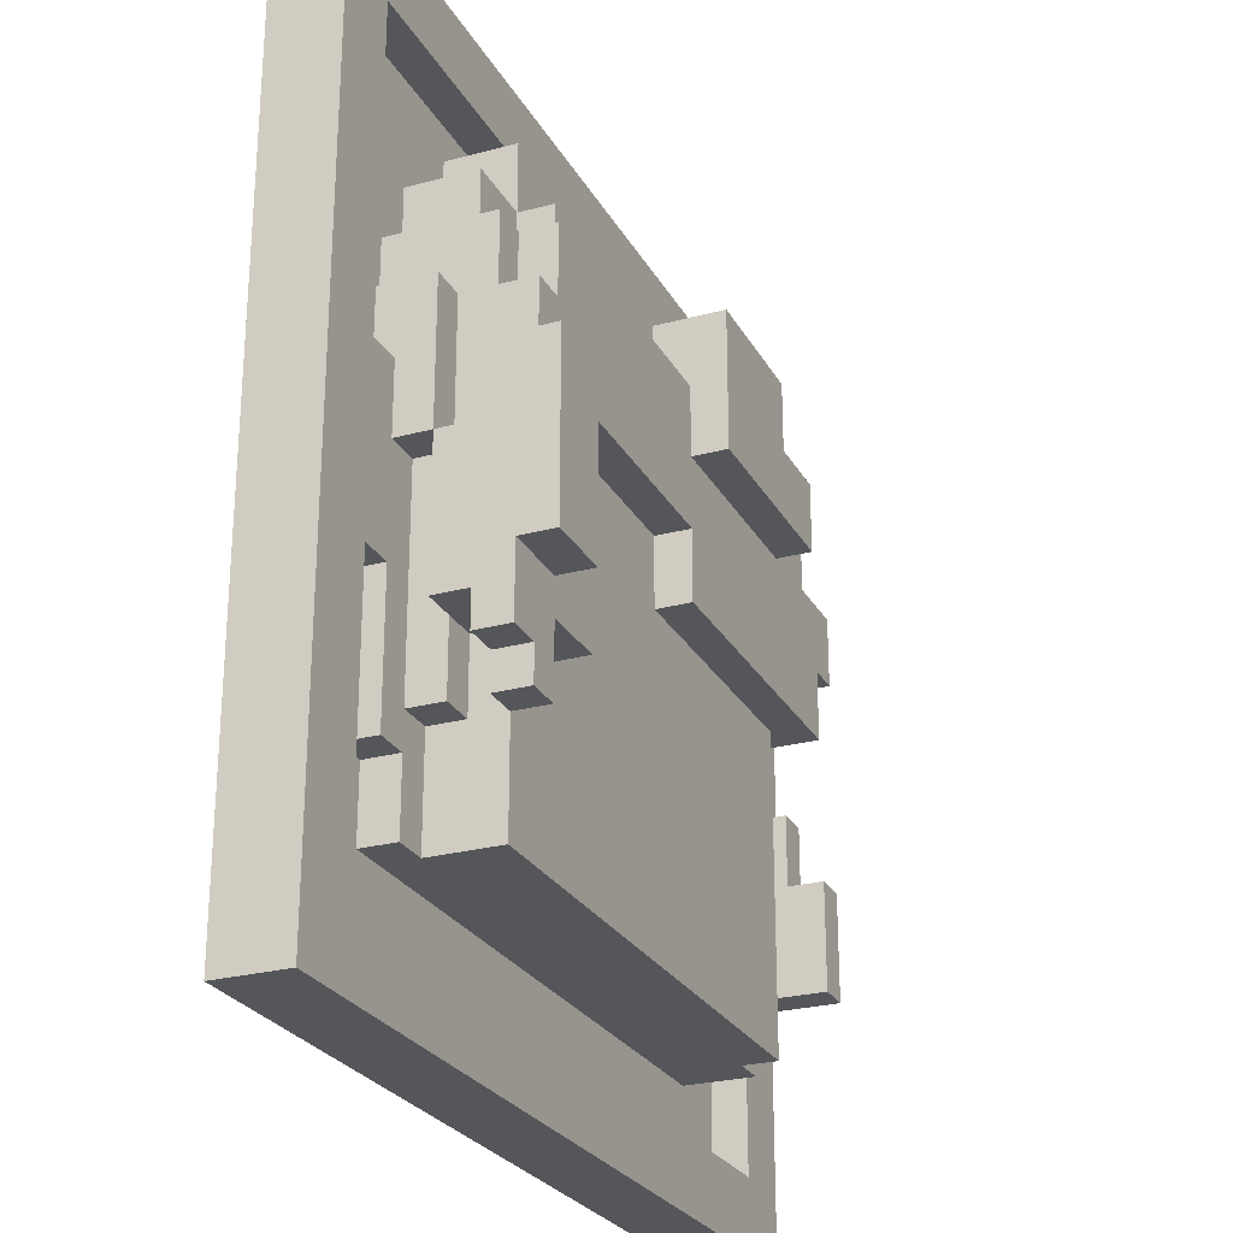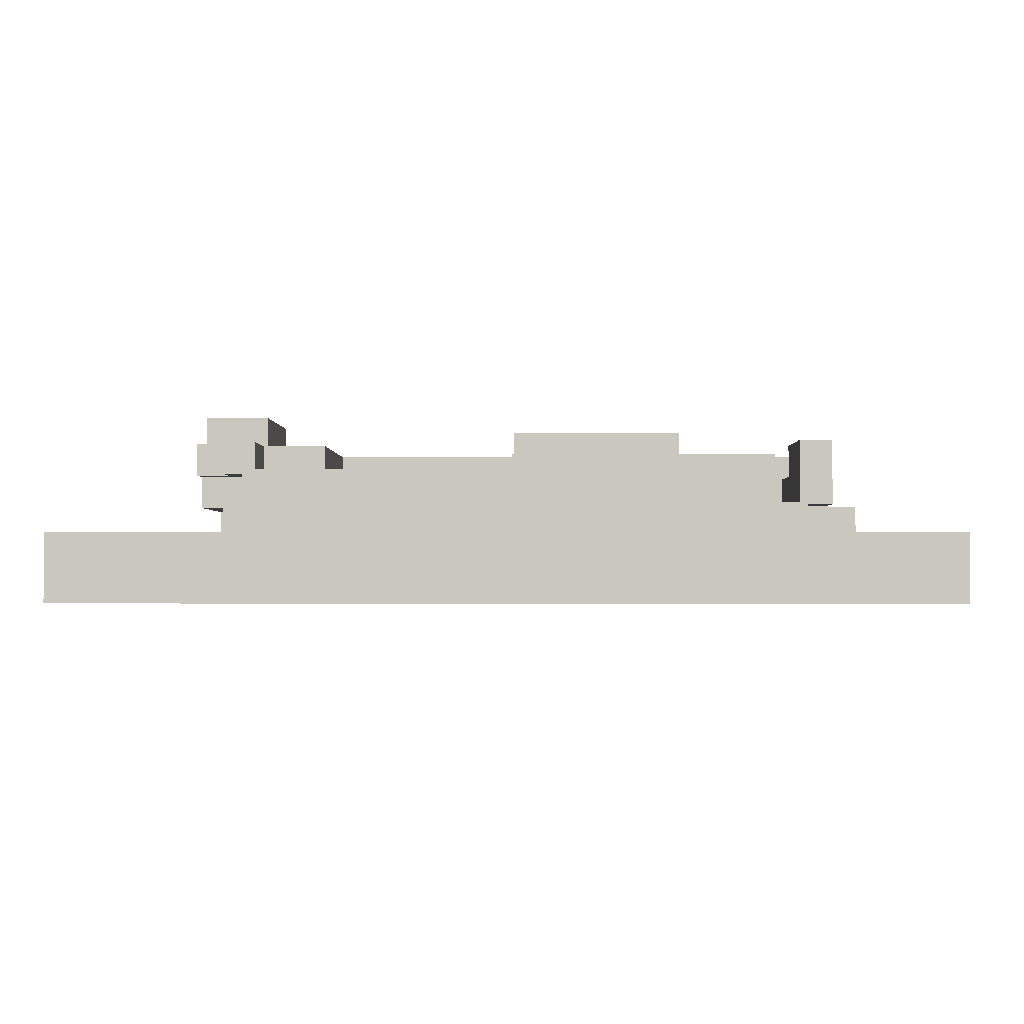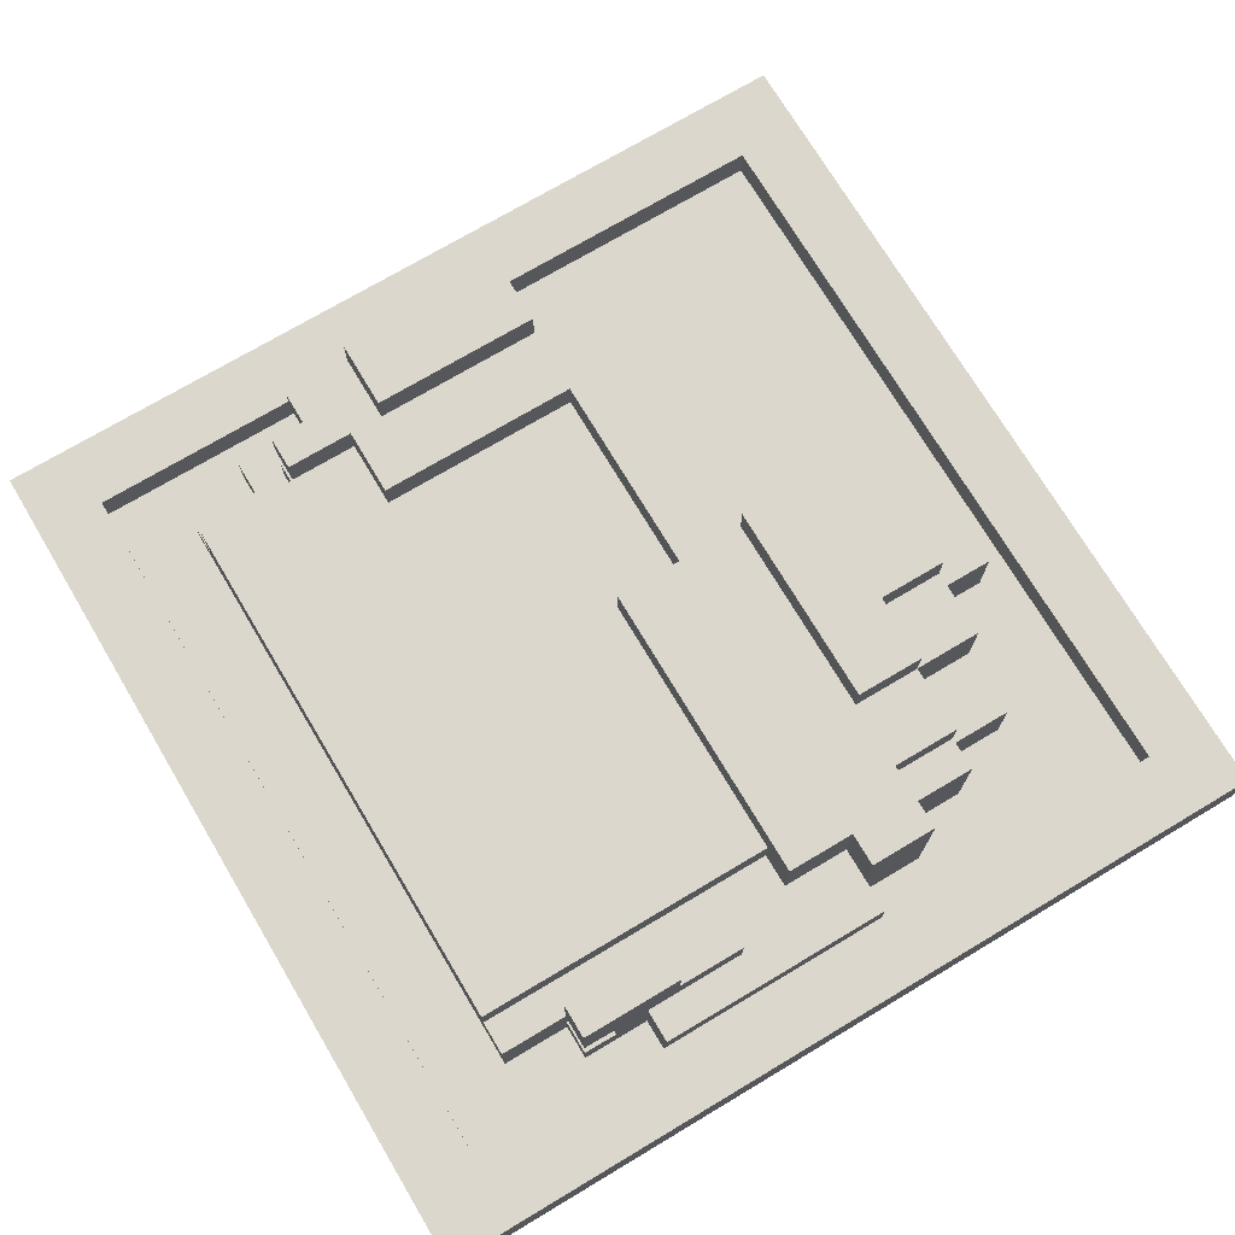
<metadata>
{"format":"obj","ext":"obj","renderer":"f3d","projection":"perspective","resolution":1024,"background":"white","views":[{"elev":-26.0,"azim":-66.8,"up":"+Y"},{"elev":-1.9,"azim":0.8,"up":"+Z"},{"elev":72.9,"azim":59.2,"up":"+Z"}]}
</metadata>
<code>
o
v -1.4 4.3 0.7
v -1.4 4.3 0.6
v -1.4 4.3 0.5
v -1.4 6.9 0.7
v -1.4 6.9 0.6
v -1.4 6.9 0.5
v -1.1 4.9 0.7
v -1.1 4.9 0.6
v -1.1 5.1 1
v -1.1 5.1 0.9
v -1.1 5.2 0.9
v -1.1 5.2 0.8
v -1.1 5.3 1.1
v -1.1 5.3 1
v -1.1 5.3 0.7
v -1.1 5.3 0.6
v -1.1 5.6 0.9
v -1.1 5.6 0.8
v -1.1 5.6 0.7
v -1.1 5.8 1.1
v -1.1 5.8 0.9
v -1.1 5.8 0.7
v -1.1 5.8 0.6
v -1.1 6 0.8
v -1.1 6 0.6
v -1 4.7 0.7
v -1 4.7 0.6
v -1 4.9 0.7
v -1 4.9 0.6
v -1 5 1
v -1 5 0.9
v -1 5 0.8
v -1 5 0.7
v -1 5.1 1
v -1 5.1 0.9
v -1 5.2 0.8
v -1 5.4 0.8
v -1 5.4 0.7
v -1 5.6 0.9
v -1 5.6 0.8
v -1 5.6 0.7
v -1 5.8 1
v -1 5.8 0.9
v -1 6 1
v -1 6 0.9
v -1 6 0.8
v -1 6 0.6
v -1 6.2 0.9
v -1 6.2 0.6
v -0.9 4.7 0.9
v -0.9 4.7 0.7
v -0.9 5 0.9
v -0.9 5 0.8
v -0.9 5 0.7
v -0.9 5.2 0.9
v -0.9 5.2 0.8
v -0.9 6 1
v -0.9 6 0.9
v -0.9 6.2 1
v -0.9 6.2 0.9
v -0.9 6.2 0.8
v -0.9 6.2 0.6
v -0.9 6.4 0.8
v -0.9 6.4 0.6
v -0.7 6.2 0.9
v -0.7 6.2 0.8
v -0.7 6.4 0.9
v -0.7 6.4 0.8
v -0.7 6.4 0.6
v -0.7 6.6 0.8
v -0.7 6.6 0.6
v -0.1 5.6 1
v -0.1 5.6 0.9
v -0.1 5.8 1
v -0.1 5.8 0.9
v -0.1 6 1.1
v -0.1 6 1
v -0.1 6.2 1
v -0.1 6.2 0.9
v -0.1 6.4 1.1
v -0.1 6.4 0.9
v 0.8 4.9 1
v 0.8 4.9 0.8
v 0.8 5 0.8
v 0.8 5 0.7
v 0.8 5 0.6
v 0.8 5.2 1
v 0.8 5.2 0.9
v 0.8 5.2 0.7
v 0.8 5.2 0.6
v 0.8 5.4 0.9
v 0.8 5.4 0.8
v 1 4.5 0.7
v 1 4.5 0.6
v 1 5.1 0.7
v 1 5.1 0.6
v 1 5.8 0.7
v 1 5.8 0.6
v 1 6.7 0.7
v 1 6.7 0.6
v -1.2 4.5 0.7
v -1.2 4.5 0.6
v -1.2 5.3 0.7
v -1.2 5.3 0.6
v -1.2 5.8 0.7
v -1.2 5.8 0.6
v -1.2 6.7 0.7
v -1.2 6.7 0.6
v -0.9 5 1
v -0.9 5 0.9
v -0.9 5.2 1
v -0.9 5.2 0.9
v -0.9 5.3 1.1
v -0.9 5.3 1
v -0.9 5.8 1.1
v -0.9 5.8 1
v -0.7 5.2 1
v -0.7 5.2 0.9
v -0.7 5.4 0.9
v -0.7 5.8 1
v -0.7 5.8 0.9
v 0.3 6.2 1.1
v 0.3 6.2 1
v 0.3 6.4 1.1
v 0.3 6.4 1
v 0.3 6.4 0.8
v 0.3 6.4 0.6
v 0.3 6.6 0.8
v 0.3 6.6 0.6
v 0.5 6 1.1
v 0.5 6 1
v 0.5 6.2 1.1
v 0.5 6.2 1
v 0.5 6.2 0.8
v 0.5 6.4 1
v 0.5 6.4 0.8
v 0.7 4.7 0.9
v 0.7 4.7 0.8
v 0.7 5 0.8
v 0.7 5 0.7
v 0.7 5 0.6
v 0.7 5.2 0.7
v 0.7 5.2 0.6
v 0.7 5.4 0.8
v 0.7 5.6 0.9
v 0.7 5.6 0.8
v 0.7 6 1
v 0.7 6 0.9
v 0.7 6.2 1
v 0.7 6.2 0.9
v 0.7 6.2 0.8
v 0.7 6.2 0.6
v 0.7 6.4 0.8
v 0.7 6.4 0.6
v 0.8 4.7 0.8
v 0.8 4.7 0.6
v 0.8 4.9 0.8
v 0.8 4.9 0.7
v 0.8 4.9 0.6
v 0.8 5 0.8
v 0.8 5 0.7
v 0.8 5.6 1
v 0.8 5.6 0.8
v 0.8 5.8 1
v 0.8 5.8 0.8
v 0.8 6 0.9
v 0.8 6 0.6
v 0.8 6.2 0.9
v 0.8 6.2 0.6
v 0.9 4.9 1
v 0.9 4.9 0.8
v 0.9 4.9 0.7
v 0.9 4.9 0.6
v 0.9 5 0.8
v 0.9 5 0.7
v 0.9 5.1 0.8
v 0.9 5.1 0.6
v 0.9 5.2 1
v 0.9 5.2 0.9
v 0.9 5.4 0.9
v 0.9 5.4 0.8
v 0.9 5.8 1
v 0.9 5.8 0.8
v 0.9 5.8 0.6
v 0.9 6 1
v 0.9 6 0.6
v 1 5.1 0.8
v 1 5.1 0.7
v 1 5.8 0.8
v 1 5.8 0.7
v 1.2 4.3 0.7
v 1.2 4.3 0.6
v 1.2 4.3 0.5
v 1.2 6.9 0.7
v 1.2 6.9 0.6
v 1.2 6.9 0.5
v -1.1 5.3 1.1
v -1.1 5.8 1.1
v -0.9 5.3 1.1
v -0.9 5.8 1.1
v -0.1 6 1.1
v -0.1 6.4 1.1
v 0.3 6.2 1.1
v 0.3 6.4 1.1
v 0.5 6 1.1
v 0.5 6.2 1.1
v -1.1 5.1 1
v -1.1 5.3 1
v -1 5 1
v -1 5.1 1
v -1 5.8 1
v -1 6 1
v -0.9 5 1
v -0.9 5.2 1
v -0.9 5.3 1
v -0.9 5.8 1
v -0.9 6 1
v -0.9 6.2 1
v -0.7 5.2 1
v -0.7 5.8 1
v -0.1 5.6 1
v -0.1 5.8 1
v -0.1 6 1
v -0.1 6.2 1
v 0.3 6.2 1
v 0.3 6.4 1
v 0.5 6 1
v 0.5 6.2 1
v 0.5 6.4 1
v 0.7 6 1
v 0.7 6.2 1
v 0.8 4.9 1
v 0.8 5.2 1
v 0.8 5.6 1
v 0.8 5.8 1
v 0.9 4.9 1
v 0.9 5.2 1
v 0.9 5.8 1
v 0.9 6 1
v -1 6 0.9
v -1 6.2 0.9
v -0.9 4.7 0.9
v -0.9 5 0.9
v -0.9 5.2 0.9
v -0.9 6 0.9
v -0.9 6.2 0.9
v -0.7 5 0.9
v -0.7 5.2 0.9
v -0.7 5.4 0.9
v -0.7 5.8 0.9
v -0.7 6.2 0.9
v -0.7 6.4 0.9
v -0.3 5 0.9
v -0.3 5.2 0.9
v -0.3 5.4 0.9
v -0.1 5.6 0.9
v -0.1 5.8 0.9
v -0.1 6.2 0.9
v -0.1 6.4 0.9
v 0.1 5 0.9
v 0.1 5.2 0.9
v 0.1 5.4 0.9
v 0.5 5 0.9
v 0.5 5.2 0.9
v 0.5 5.4 0.9
v 0.7 4.7 0.9
v 0.7 5.6 0.9
v 0.7 6 0.9
v 0.7 6.2 0.9
v 0.8 5.2 0.9
v 0.8 5.4 0.9
v 0.8 6 0.9
v 0.8 6.2 0.9
v 0.9 5.2 0.9
v 0.9 5.4 0.9
v -1.1 5.6 0.8
v -1.1 6 0.8
v -1 5 0.8
v -1 5.2 0.8
v -1 5.6 0.8
v -1 6 0.8
v -0.9 5 0.8
v -0.9 5.2 0.8
v -0.9 6.2 0.8
v -0.9 6.4 0.8
v -0.7 6.2 0.8
v -0.7 6.4 0.8
v -0.7 6.6 0.8
v 0.3 6.4 0.8
v 0.3 6.6 0.8
v 0.5 6.2 0.8
v 0.5 6.4 0.8
v 0.7 4.7 0.8
v 0.7 5 0.8
v 0.7 5.4 0.8
v 0.7 5.6 0.8
v 0.7 6.2 0.8
v 0.7 6.4 0.8
v 0.8 4.7 0.8
v 0.8 4.9 0.8
v 0.8 5 0.8
v 0.8 5.4 0.8
v 0.8 5.6 0.8
v 0.8 5.8 0.8
v 0.9 5.1 0.8
v 0.9 5.4 0.8
v 0.9 5.8 0.8
v 1 5.1 0.8
v 1 5.8 0.8
v -1.4 4.3 0.7
v -1.4 6.9 0.7
v -1.2 4.5 0.7
v -1.2 5.3 0.7
v -1.2 5.8 0.7
v -1.2 6.7 0.7
v -1.1 4.9 0.7
v -1.1 5.3 0.7
v -1.1 5.6 0.7
v -1.1 5.8 0.7
v -1 4.7 0.7
v -1 4.9 0.7
v -1 5 0.7
v -1 5.4 0.7
v -1 5.6 0.7
v -0.9 4.7 0.7
v -0.9 5 0.7
v 0.8 4.9 0.7
v 0.8 5 0.7
v 0.9 4.9 0.7
v 0.9 5 0.7
v 1 4.5 0.7
v 1 5.1 0.7
v 1 5.8 0.7
v 1 6.7 0.7
v 1.2 4.3 0.7
v 1.2 6.9 0.7
v -1.2 4.5 0.6
v -1.2 5.3 0.6
v -1.2 5.8 0.6
v -1.2 6.7 0.6
v -1.1 4.9 0.6
v -1.1 5.3 0.6
v -1.1 5.8 0.6
v -1.1 6 0.6
v -1 4.7 0.6
v -1 4.9 0.6
v -1 6 0.6
v -1 6.2 0.6
v -0.9 4.7 0.6
v -0.9 6.2 0.6
v -0.9 6.4 0.6
v -0.7 6.4 0.6
v -0.7 6.6 0.6
v 0.3 6.4 0.6
v 0.3 6.6 0.6
v 0.7 4.7 0.6
v 0.7 5 0.6
v 0.7 5.2 0.6
v 0.7 6.2 0.6
v 0.7 6.4 0.6
v 0.8 4.7 0.6
v 0.8 4.9 0.6
v 0.8 5 0.6
v 0.8 5.2 0.6
v 0.8 6 0.6
v 0.8 6.2 0.6
v 0.9 4.9 0.6
v 0.9 5.1 0.6
v 0.9 5.8 0.6
v 0.9 6 0.6
v 1 4.5 0.6
v 1 5.1 0.6
v 1 5.8 0.6
v 1 6.7 0.6
v -1.1 5.1 0.9
v -1.1 5.2 0.9
v -1.1 5.6 0.9
v -1.1 5.8 0.9
v -1 5 0.9
v -1 5.1 0.9
v -1 5.6 0.9
v -1 5.8 0.9
v -0.9 5 0.9
v -0.9 5.2 0.9
v -1.1 5.2 0.8
v -1.1 5.6 0.8
v -1 5.2 0.8
v -1 5.4 0.8
v -1 5.6 0.8
v 0.8 4.9 0.8
v 0.8 5 0.8
v 0.9 4.9 0.8
v 0.9 5 0.8
v 0.7 5 0.7
v 0.7 5.2 0.7
v 0.8 5 0.7
v 0.8 5.2 0.7
v -1.4 4.3 0.5
v -1.4 6.9 0.5
v 1.2 4.3 0.5
v 1.2 6.9 0.5
v -1.4 4.3 0.7
v 1.2 4.3 0.7
v -1.4 4.3 0.6
v 1.2 4.3 0.6
v -1.4 4.3 0.5
v 1.2 4.3 0.5
v -0.9 4.7 0.9
v 0.7 4.7 0.9
v 0.7 4.7 0.8
v 0.8 4.7 0.8
v -1 4.7 0.7
v -0.9 4.7 0.7
v -1 4.7 0.6
v -0.9 4.7 0.6
v 0.7 4.7 0.6
v 0.8 4.7 0.6
v 0.8 4.9 1
v 0.9 4.9 1
v 0.8 4.9 0.8
v 0.9 4.9 0.8
v -1.1 4.9 0.7
v -1 4.9 0.7
v 0.8 4.9 0.7
v 0.9 4.9 0.7
v -1.1 4.9 0.6
v -1 4.9 0.6
v 0.8 4.9 0.6
v 0.9 4.9 0.6
v -1 5 1
v -0.9 5 1
v -1 5 0.9
v -0.9 5 0.9
v -1 5 0.8
v -0.9 5 0.8
v 0.8 5 0.8
v 0.9 5 0.8
v -1 5 0.7
v -0.9 5 0.7
v 0.8 5 0.7
v 0.9 5 0.7
v -1.1 5.1 1
v -1 5.1 1
v -1.1 5.1 0.9
v -1 5.1 0.9
v 0.9 5.1 0.8
v 1 5.1 0.8
v 1 5.1 0.7
v 0.9 5.1 0.6
v 1 5.1 0.6
v -0.9 5.2 1
v -0.7 5.2 1
v -1.1 5.2 0.9
v -0.9 5.2 0.9
v -0.7 5.2 0.9
v -1.1 5.2 0.8
v -1 5.2 0.8
v -0.9 5.2 0.8
v 0.7 5.2 0.7
v 0.8 5.2 0.7
v 0.7 5.2 0.6
v 0.8 5.2 0.6
v -1.1 5.3 1.1
v -0.9 5.3 1.1
v -1.1 5.3 1
v -0.9 5.3 1
v -1.2 5.3 0.7
v -1.1 5.3 0.7
v -1.2 5.3 0.6
v -1.1 5.3 0.6
v -0.1 5.6 1
v 0.8 5.6 1
v -0.1 5.6 0.9
v 0.7 5.6 0.9
v -1.1 5.6 0.8
v -1 5.6 0.8
v 0.7 5.6 0.8
v 0.8 5.6 0.8
v -1.1 5.6 0.7
v -1 5.6 0.7
v -0.7 5.8 1
v -0.1 5.8 1
v 0.8 5.8 1
v 0.9 5.8 1
v -0.7 5.8 0.9
v -0.1 5.8 0.9
v 0.8 5.8 0.8
v 0.9 5.8 0.8
v -0.1 6 1.1
v 0.5 6 1.1
v -0.1 6 1
v 0.5 6 1
v -1.2 6.7 0.7
v 1 6.7 0.7
v -1.2 6.7 0.6
v 1 6.7 0.6
v -1.2 4.5 0.7
v 1 4.5 0.7
v -1.2 4.5 0.6
v 1 4.5 0.6
v 0.7 5 0.7
v 0.8 5 0.7
v 0.7 5 0.6
v 0.8 5 0.6
v 0.8 5.2 1
v 0.9 5.2 1
v 0.8 5.2 0.9
v 0.9 5.2 0.9
v 0.8 5.4 0.9
v 0.9 5.4 0.9
v 0.8 5.4 0.8
v 0.9 5.4 0.8
v -1.1 5.6 0.9
v -1 5.6 0.9
v -1.1 5.6 0.8
v -1 5.6 0.8
v -1.1 5.8 1.1
v -0.9 5.8 1.1
v -1 5.8 1
v -0.9 5.8 1
v -1.1 5.8 0.9
v -1 5.8 0.9
v 0.9 5.8 0.8
v 1 5.8 0.8
v -1.2 5.8 0.7
v -1.1 5.8 0.7
v 1 5.8 0.7
v -1.2 5.8 0.6
v -1.1 5.8 0.6
v 0.9 5.8 0.6
v 1 5.8 0.6
v -1 6 1
v -0.9 6 1
v 0.7 6 1
v 0.9 6 1
v -1 6 0.9
v -0.9 6 0.9
v 0.7 6 0.9
v 0.8 6 0.9
v -1.1 6 0.8
v -1 6 0.8
v -1.1 6 0.6
v -1 6 0.6
v 0.8 6 0.6
v 0.9 6 0.6
v 0.3 6.2 1.1
v 0.5 6.2 1.1
v -0.9 6.2 1
v -0.1 6.2 1
v 0.3 6.2 1
v 0.5 6.2 1
v 0.7 6.2 1
v -1 6.2 0.9
v -0.9 6.2 0.9
v -0.7 6.2 0.9
v -0.1 6.2 0.9
v 0.7 6.2 0.9
v 0.8 6.2 0.9
v -0.9 6.2 0.8
v -0.7 6.2 0.8
v 0.5 6.2 0.8
v 0.7 6.2 0.8
v -1 6.2 0.6
v -0.9 6.2 0.6
v 0.7 6.2 0.6
v 0.8 6.2 0.6
v -0.1 6.4 1.1
v 0.3 6.4 1.1
v 0.3 6.4 1
v 0.5 6.4 1
v -0.7 6.4 0.9
v -0.1 6.4 0.9
v -0.9 6.4 0.8
v -0.7 6.4 0.8
v 0.3 6.4 0.8
v 0.5 6.4 0.8
v 0.7 6.4 0.8
v -0.9 6.4 0.6
v -0.7 6.4 0.6
v 0.3 6.4 0.6
v 0.7 6.4 0.6
v -0.7 6.6 0.8
v 0.3 6.6 0.8
v -0.7 6.6 0.6
v 0.3 6.6 0.6
v -1.4 6.9 0.7
v 1.2 6.9 0.7
v -1.4 6.9 0.6
v 1.2 6.9 0.6
v -1.4 6.9 0.5
v 1.2 6.9 0.5
f 4 2 1
f 5 3 2
f 5 2 4
f 6 3 5
f 11 10 9
f 14 11 9
f 14 12 11
f 15 8 7
f 16 8 15
f 17 14 13
f 17 12 14
f 18 12 17
f 20 17 13
f 21 17 20
f 22 19 18
f 24 23 22
f 24 22 18
f 25 23 24
f 28 27 26
f 29 27 28
f 34 31 30
f 35 31 34
f 36 33 32
f 37 33 36
f 38 33 37
f 40 38 37
f 41 38 40
f 43 40 39
f 44 43 42
f 45 40 43
f 45 43 44
f 46 40 45
f 48 46 45
f 48 47 46
f 49 47 48
f 52 51 50
f 53 51 52
f 54 51 53
f 55 53 52
f 56 53 55
f 59 58 57
f 60 58 59
f 63 62 61
f 64 62 63
f 67 66 65
f 68 66 67
f 70 69 68
f 71 69 70
f 74 73 72
f 75 73 74
f 78 77 76
f 80 78 76
f 80 79 78
f 81 79 80
f 84 83 82
f 87 84 82
f 88 84 87
f 89 86 85
f 90 86 89
f 91 84 88
f 92 84 91
f 95 94 93
f 96 94 95
f 99 98 97
f 100 98 99
f 101 102 103
f 103 102 104
f 105 106 107
f 107 106 108
f 109 110 111
f 111 110 112
f 113 114 115
f 115 114 116
f 117 118 119
f 117 119 120
f 120 119 121
f 122 123 124
f 124 123 125
f 126 127 128
f 128 127 129
f 130 131 132
f 132 131 133
f 133 134 135
f 135 134 136
f 137 138 139
f 140 141 142
f 142 141 143
f 137 139 144
f 137 144 145
f 145 144 146
f 147 148 149
f 149 148 150
f 151 152 153
f 153 152 154
f 155 156 157
f 157 156 158
f 158 156 159
f 157 158 160
f 160 158 161
f 162 163 164
f 164 163 165
f 166 167 168
f 168 167 169
f 170 171 174
f 172 173 175
f 170 174 176
f 174 175 176
f 175 173 177
f 176 175 177
f 170 176 178
f 178 176 179
f 179 176 180
f 180 176 181
f 182 183 185
f 183 184 185
f 185 184 186
f 187 188 189
f 189 188 190
f 191 192 194
f 192 193 195
f 194 192 195
f 195 193 196
f 199 198 197
f 200 198 199
f 203 202 201
f 204 202 203
f 205 203 201
f 206 203 205
f 210 208 207
f 213 210 209
f 214 208 210
f 214 210 213
f 215 208 214
f 216 212 211
f 217 212 216
f 219 215 214
f 219 218 217
f 219 217 216
f 219 216 215
f 220 218 219
f 222 218 220
f 223 218 222
f 224 218 223
f 227 222 221
f 227 223 222
f 228 226 225
f 229 226 228
f 230 227 221
f 230 228 227
f 231 228 230
f 234 230 221
f 235 230 234
f 236 233 232
f 237 233 236
f 238 230 235
f 239 230 238
f 245 241 240
f 246 241 245
f 247 244 243
f 247 243 242
f 248 244 247
f 253 247 242
f 253 248 247
f 254 249 248
f 254 248 253
f 255 250 249
f 255 249 254
f 256 254 253
f 256 250 255
f 256 255 254
f 257 250 256
f 258 252 251
f 259 252 258
f 260 253 242
f 260 256 253
f 261 256 260
f 262 256 261
f 263 260 242
f 263 261 260
f 264 262 261
f 264 261 263
f 265 256 262
f 265 262 264
f 266 264 263
f 266 263 242
f 266 265 264
f 267 256 265
f 267 265 266
f 272 269 268
f 273 269 272
f 274 271 270
f 275 271 274
f 280 277 276
f 281 277 280
f 282 279 278
f 283 279 282
f 286 285 284
f 287 285 286
f 289 288 287
f 290 288 289
f 297 292 291
f 298 292 297
f 299 294 293
f 300 294 299
f 301 295 294
f 301 294 300
f 302 296 295
f 302 295 301
f 303 296 302
f 306 304 303
f 306 303 302
f 307 304 306
f 308 306 305
f 308 307 306
f 309 307 308
f 312 311 310
f 313 311 312
f 314 311 313
f 315 311 314
f 317 314 313
f 318 314 317
f 319 314 318
f 321 317 316
f 321 318 317
f 322 318 321
f 323 318 322
f 324 318 323
f 325 321 320
f 325 322 321
f 326 322 325
f 329 328 327
f 330 328 329
f 331 312 310
f 334 311 315
f 335 331 310
f 335 334 333
f 335 333 332
f 335 332 331
f 336 311 334
f 336 334 335
f 341 338 337
f 342 338 341
f 343 340 339
f 344 340 343
f 345 341 337
f 346 341 345
f 347 340 344
f 348 340 347
f 349 345 337
f 350 340 348
f 351 340 350
f 352 340 351
f 353 340 352
f 355 340 353
f 356 349 337
f 360 355 354
f 361 356 337
f 363 358 357
f 364 358 363
f 366 360 359
f 367 362 361
f 370 366 365
f 371 368 367
f 371 361 337
f 371 367 361
f 372 368 371
f 373 370 369
f 374 340 355
f 374 370 373
f 374 360 366
f 374 355 360
f 374 366 370
f 375 376 380
f 377 378 381
f 381 378 382
f 379 380 383
f 380 376 384
f 383 380 384
f 385 386 387
f 387 386 388
f 388 386 389
f 390 391 392
f 392 391 393
f 394 395 396
f 396 395 397
f 398 399 400
f 400 399 401
f 404 403 402
f 405 403 404
f 406 405 404
f 407 405 406
f 410 409 408
f 413 410 408
f 414 413 412
f 415 410 413
f 415 413 414
f 416 411 410
f 416 410 415
f 417 411 416
f 420 419 418
f 421 419 420
f 426 423 422
f 427 423 426
f 428 425 424
f 429 425 428
f 432 431 430
f 433 431 432
f 438 435 434
f 439 435 438
f 440 437 436
f 441 437 440
f 444 443 442
f 445 443 444
f 448 447 446
f 449 448 446
f 450 448 449
f 454 452 451
f 455 452 454
f 456 454 453
f 457 454 456
f 458 454 457
f 461 460 459
f 462 460 461
f 465 464 463
f 466 464 465
f 469 468 467
f 470 468 469
f 473 472 471
f 474 472 473
f 477 472 474
f 478 472 477
f 479 476 475
f 480 476 479
f 485 482 481
f 486 482 485
f 487 484 483
f 488 484 487
f 491 490 489
f 492 490 491
f 495 494 493
f 496 494 495
f 497 498 499
f 499 498 500
f 501 502 503
f 503 502 504
f 505 506 507
f 507 506 508
f 509 510 511
f 511 510 512
f 513 514 515
f 515 514 516
f 517 518 519
f 519 518 520
f 517 519 521
f 521 519 522
f 523 524 527
f 525 526 528
f 528 526 529
f 523 527 530
f 530 527 531
f 532 533 536
f 536 533 537
f 534 535 538
f 538 535 539
f 540 541 542
f 542 541 543
f 539 535 544
f 544 535 545
f 546 547 550
f 550 547 551
f 548 549 554
f 554 549 555
f 555 549 556
f 551 552 557
f 553 554 559
f 554 555 559
f 559 555 560
f 557 558 561
f 551 557 561
f 561 558 562
f 553 559 563
f 563 559 564
f 562 558 565
f 565 558 566
f 567 568 569
f 567 569 572
f 569 570 572
f 571 572 574
f 572 570 575
f 574 572 575
f 575 570 576
f 573 574 578
f 578 574 579
f 576 577 580
f 575 576 580
f 580 577 581
f 582 583 584
f 584 583 585
f 586 587 588
f 588 587 589
f 588 589 590
f 590 589 591

</code>
